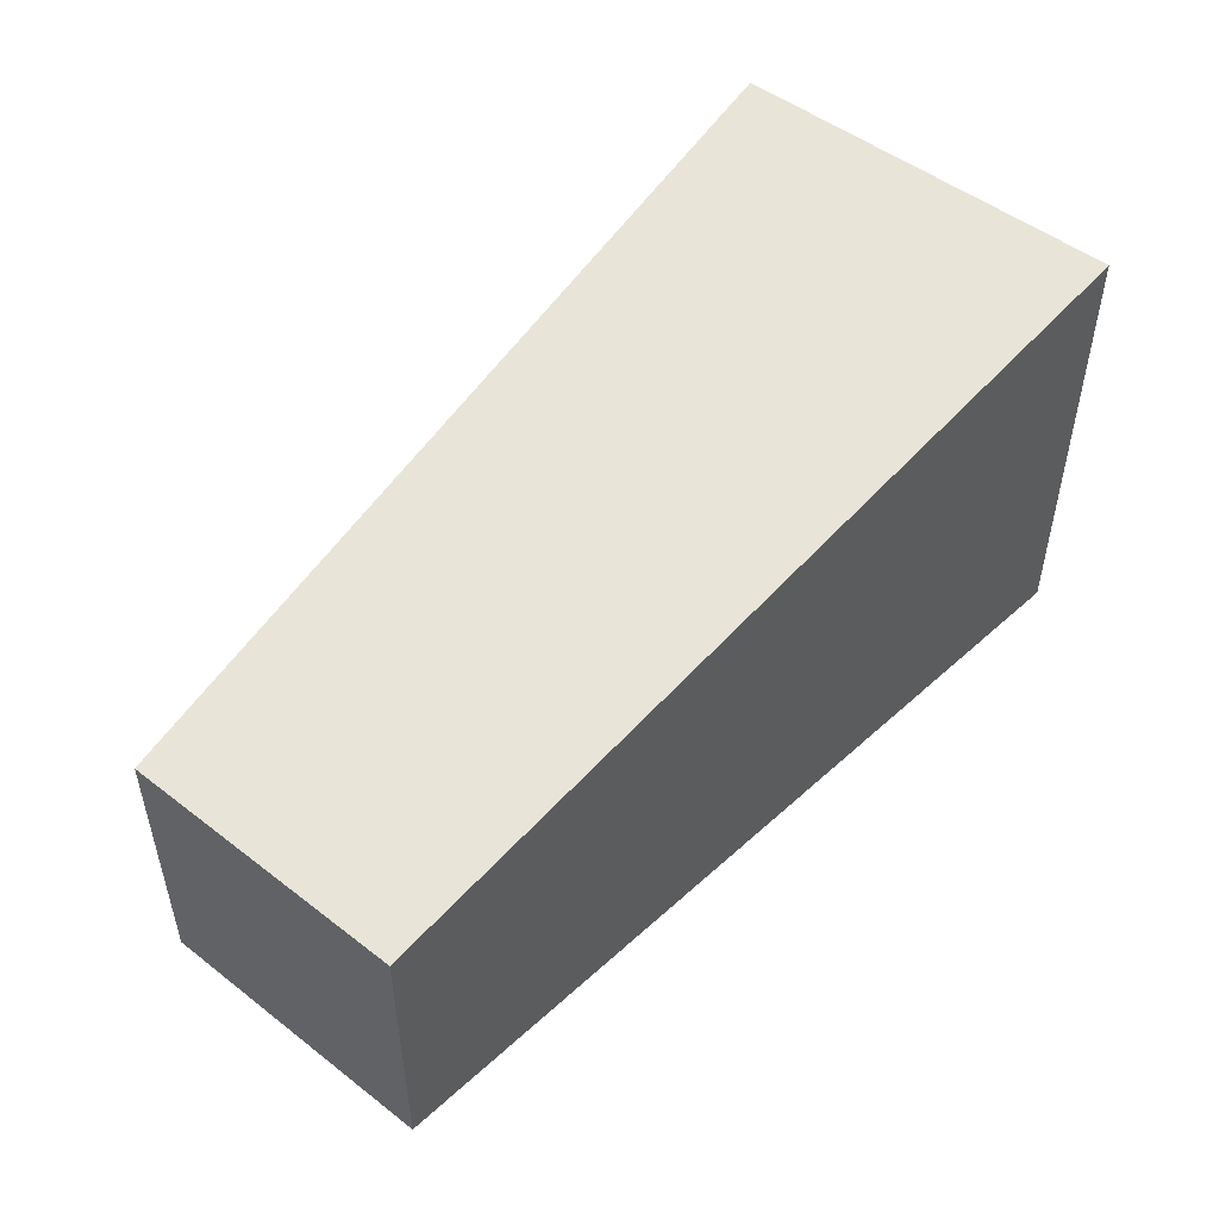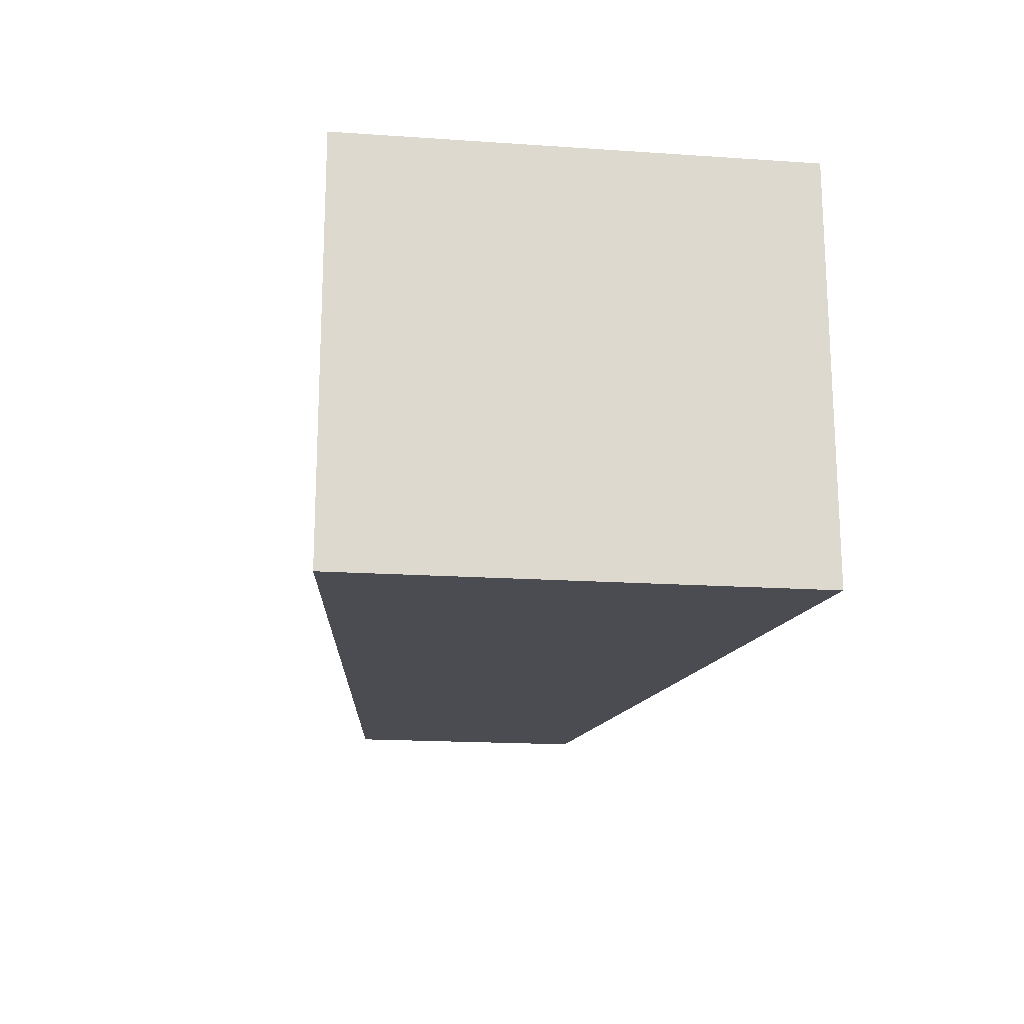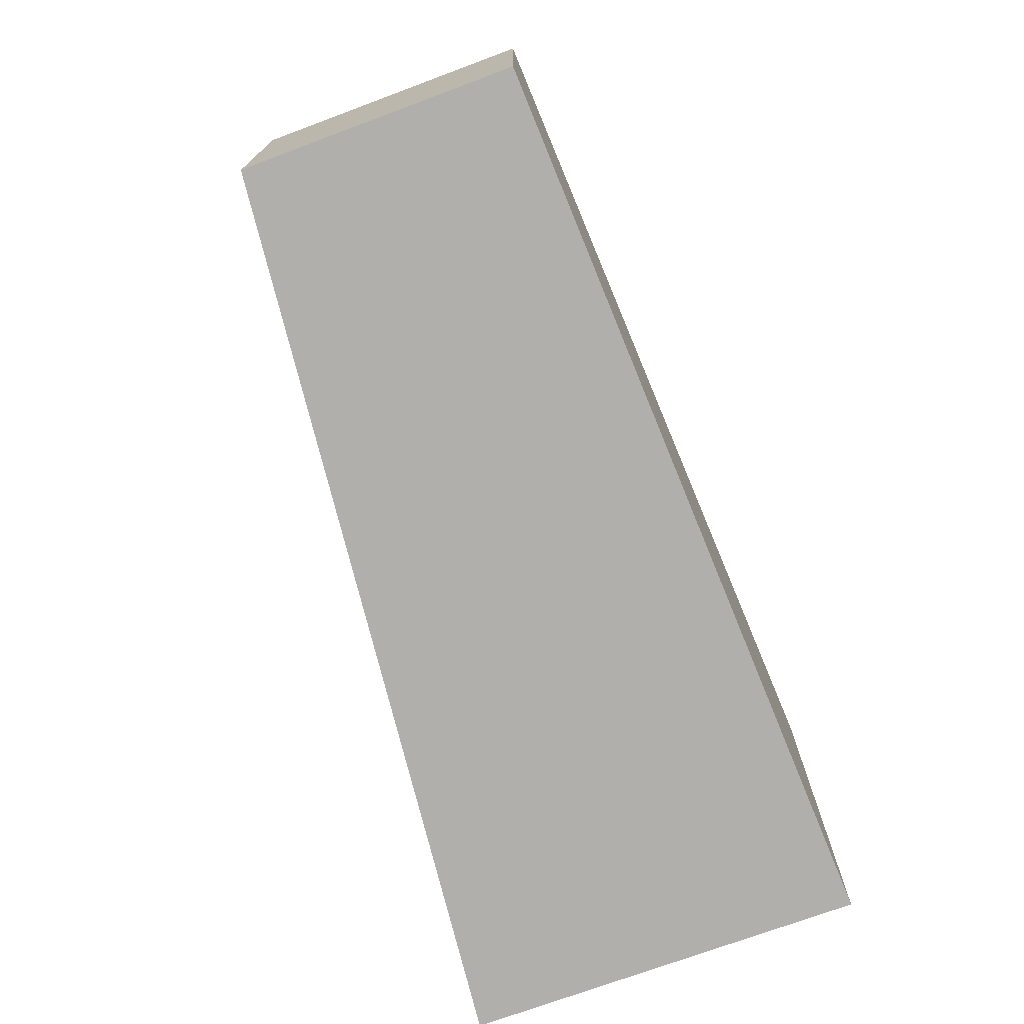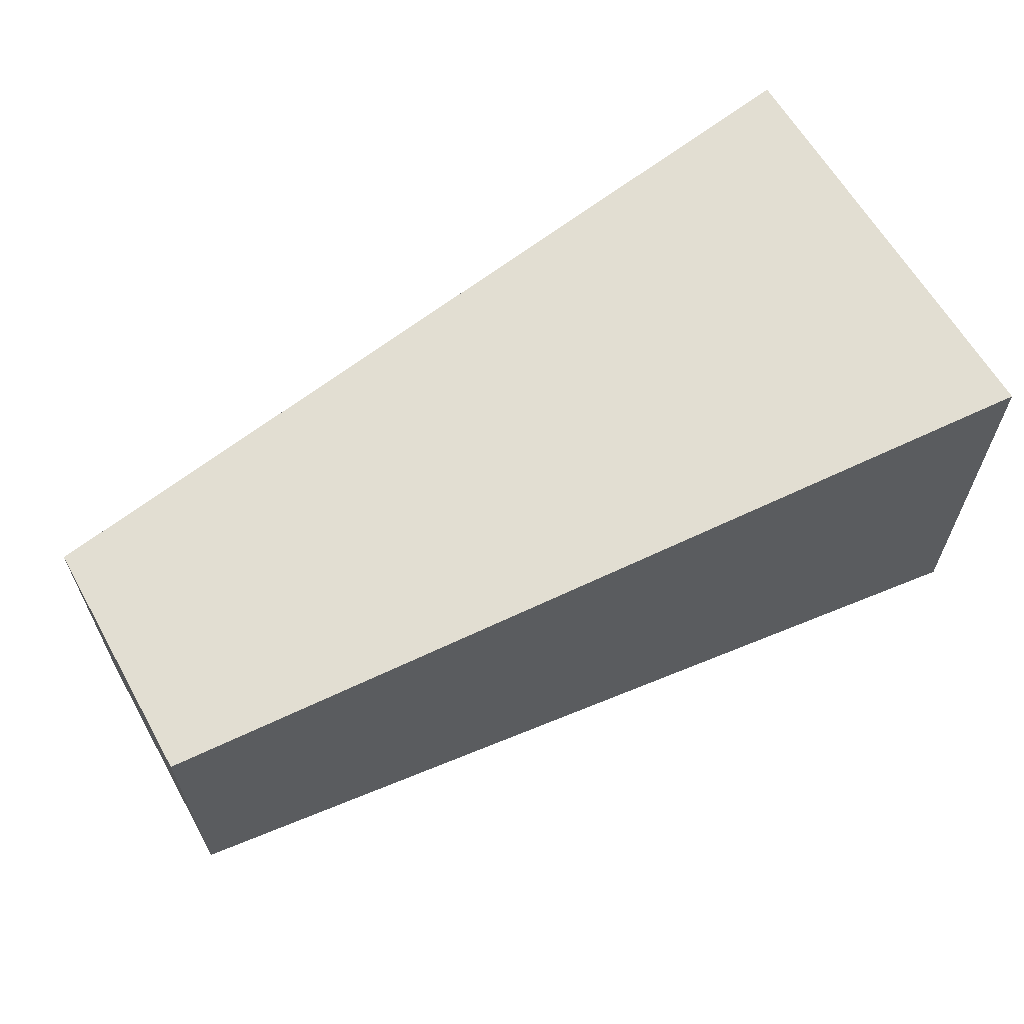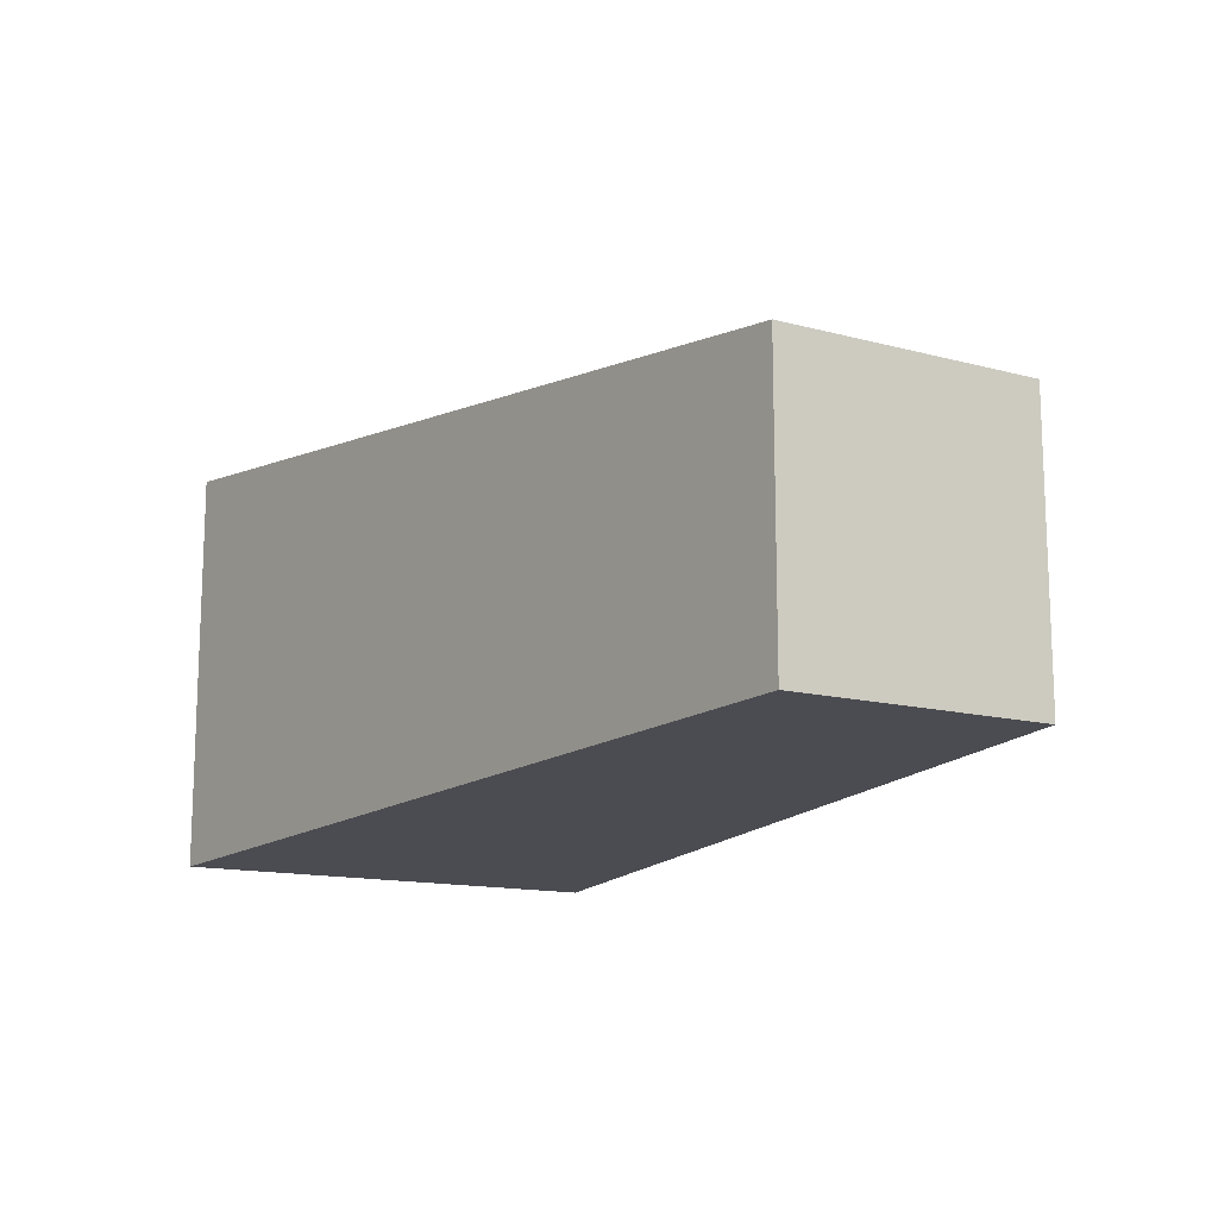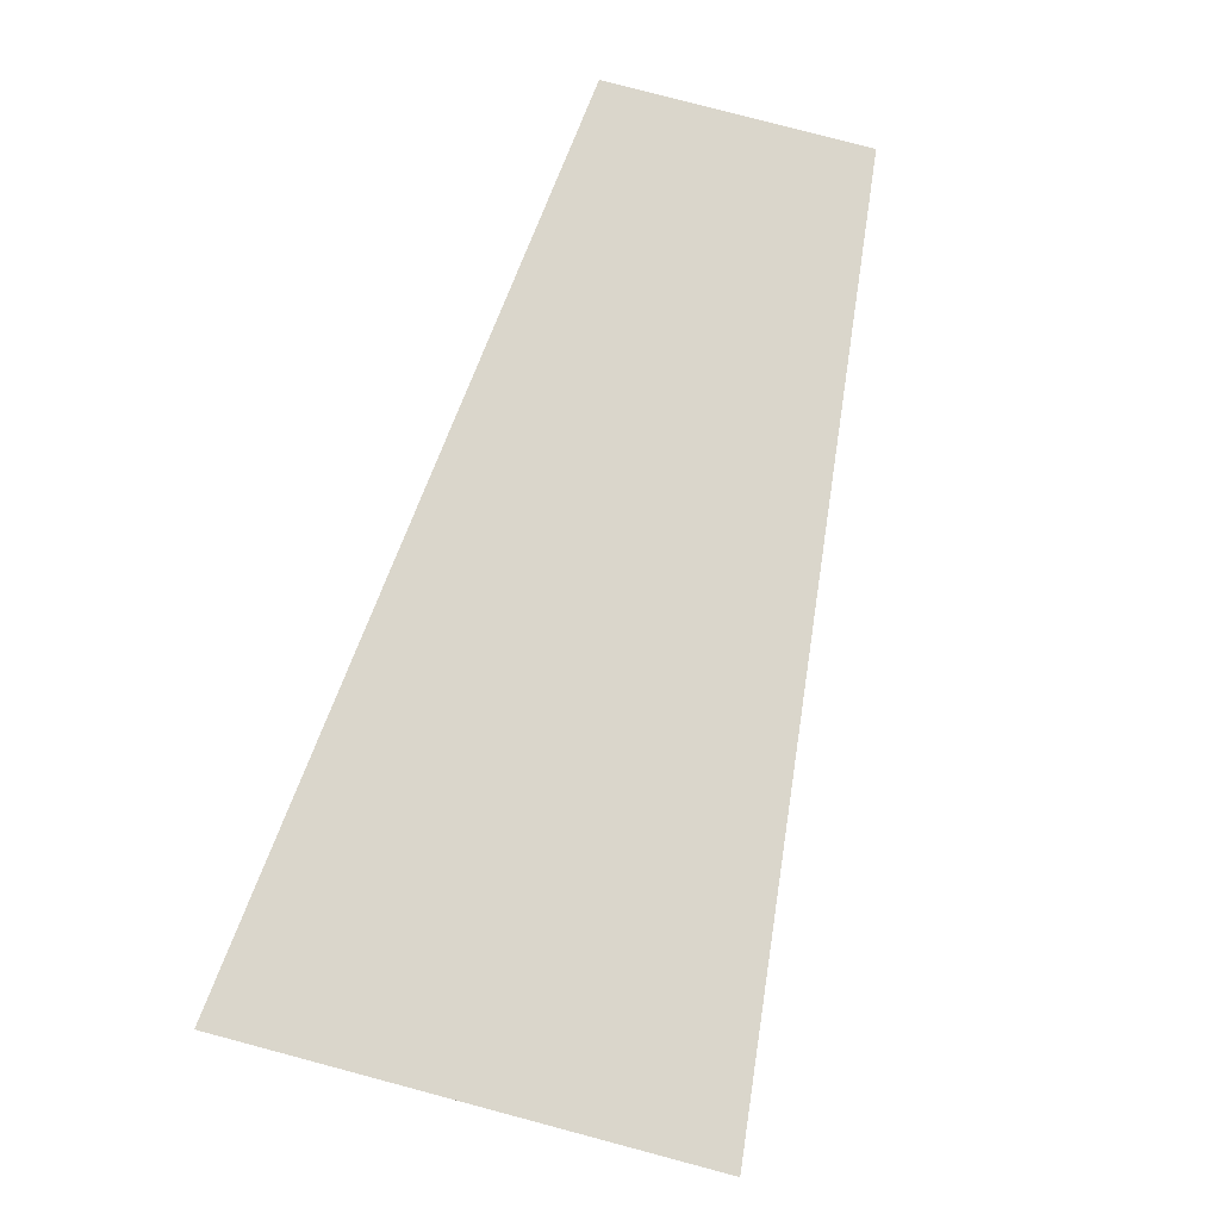
<metadata>
{"format":"obj","ext":"obj","renderer":"f3d","projection":"perspective","resolution":1024,"background":"white","views":[{"elev":50.1,"azim":-49.7,"up":"+Z"},{"elev":-17.7,"azim":82.4,"up":"+Y"},{"elev":-72.9,"azim":-69.6,"up":"+Z"},{"elev":62.5,"azim":-29.5,"up":"+Y"},{"elev":-13.6,"azim":-120.9,"up":"+Y"},{"elev":79.9,"azim":104.8,"up":"+Y"}]}
</metadata>
<code>
o 立方体.004
v 0.3089 -0.2681 -0.2182
v 0.3089 0.2033 -0.2182
v 0.3089 -0.2681 0.2182
v 0.3089 0.2033 0.2182
v 1.831 -0.3269 -0.3813
v 1.831 0.3601 -0.3813
v 1.831 -0.3269 0.3813
v 1.831 0.3601 0.3813
f 3 2 1
f 7 4 3
f 5 8 7
f 5 2 6
f 1 7 3
f 6 4 8
f 3 4 2
f 7 8 4
f 5 6 8
f 5 1 2
f 1 5 7
f 6 2 4

</code>
